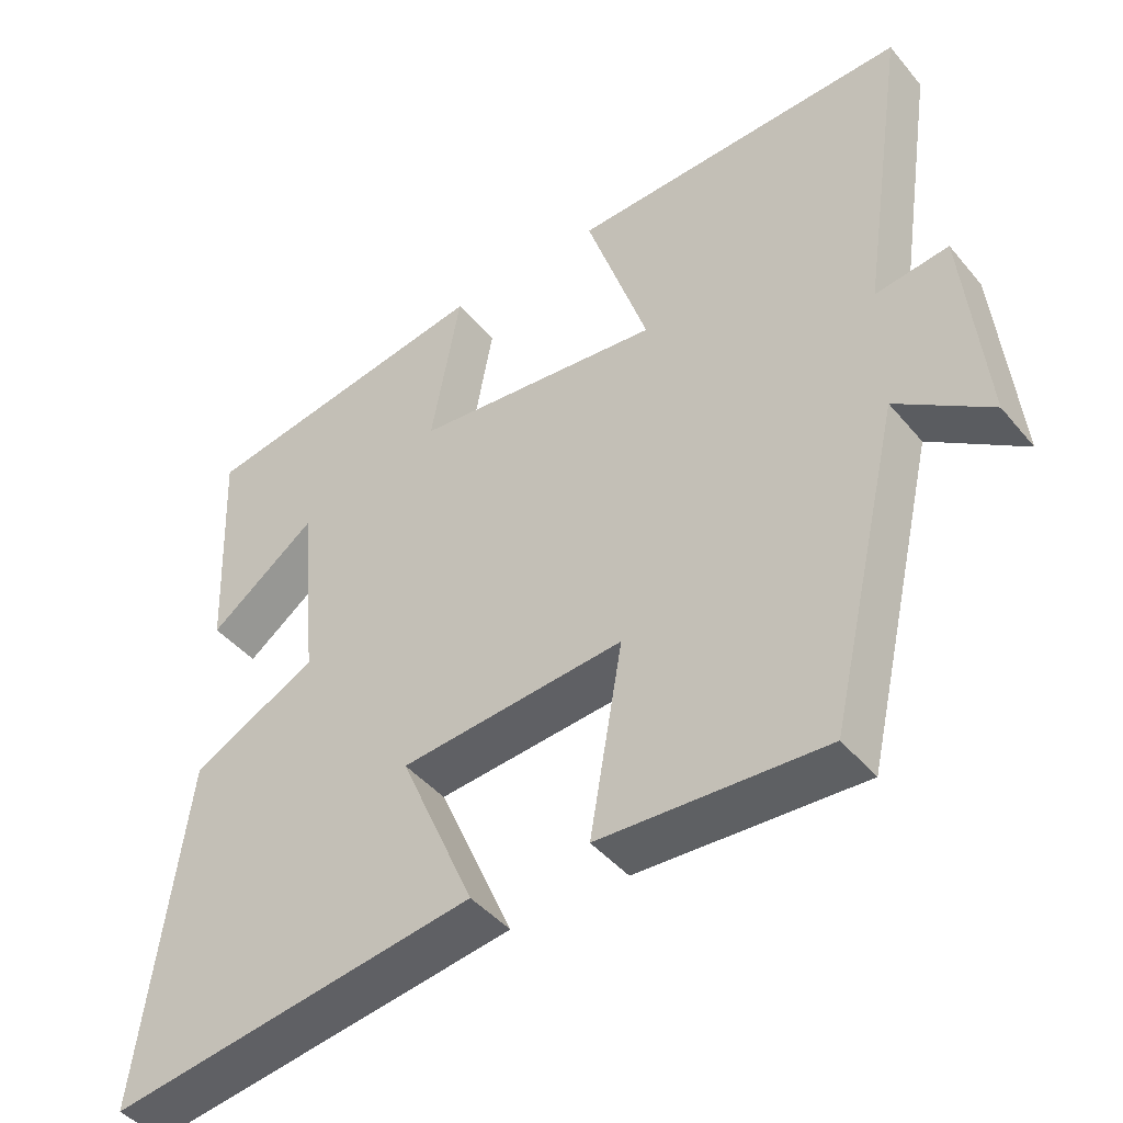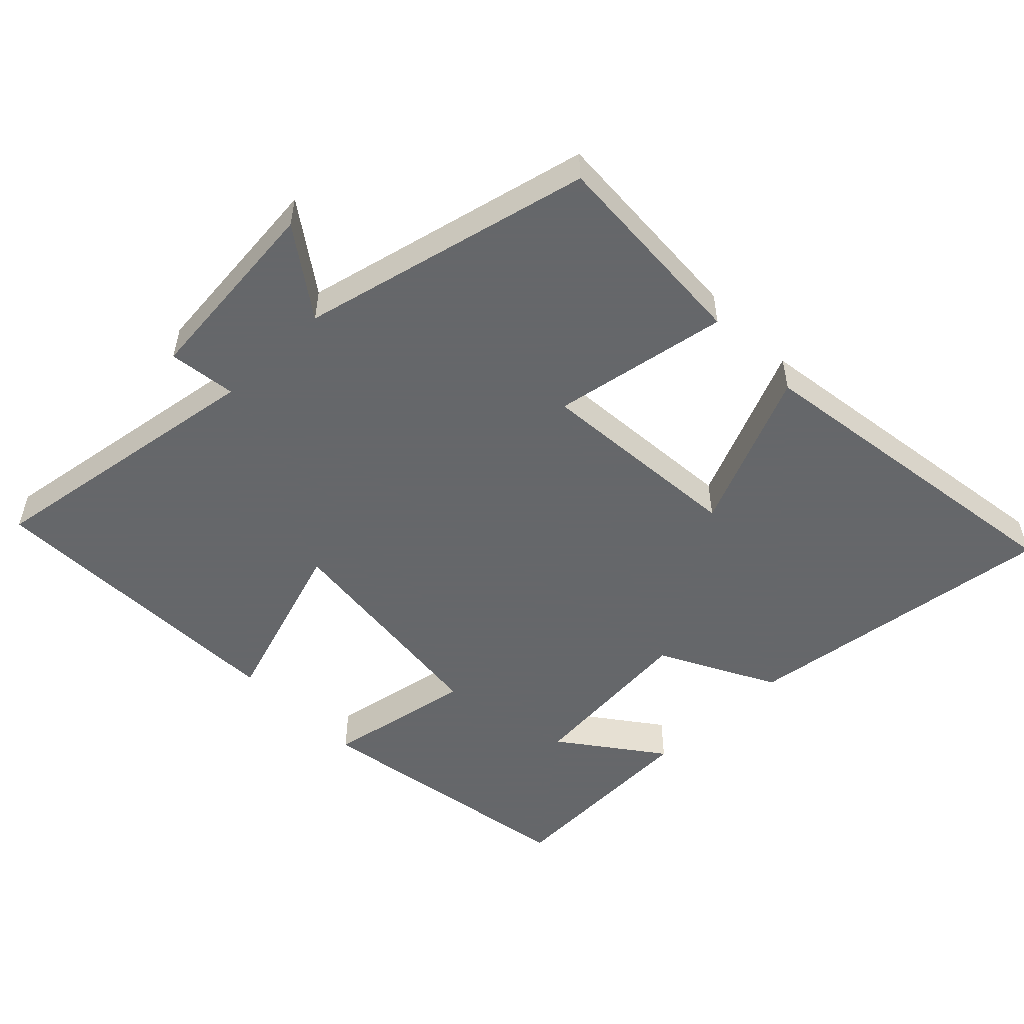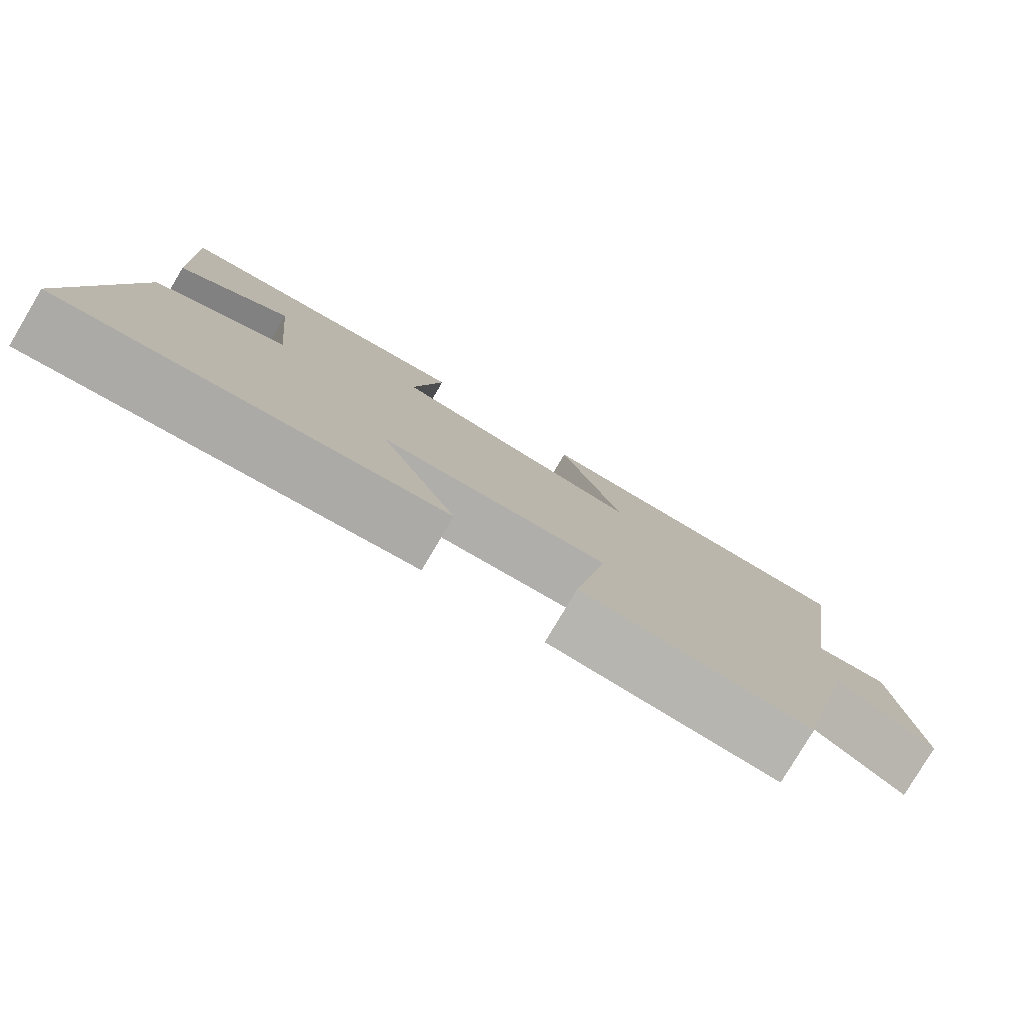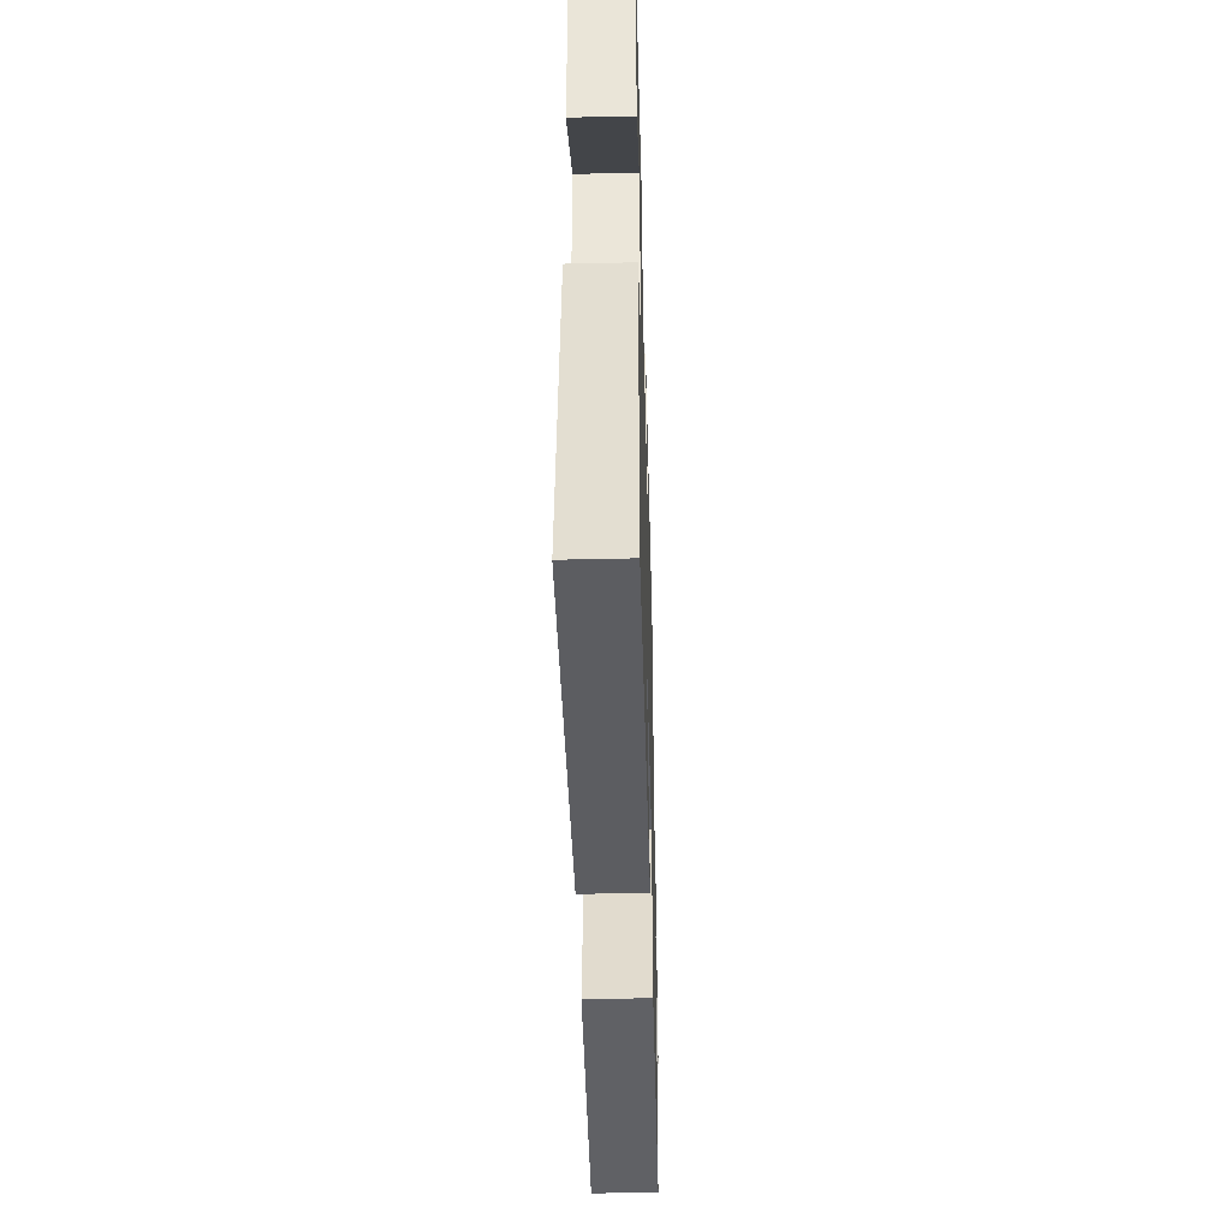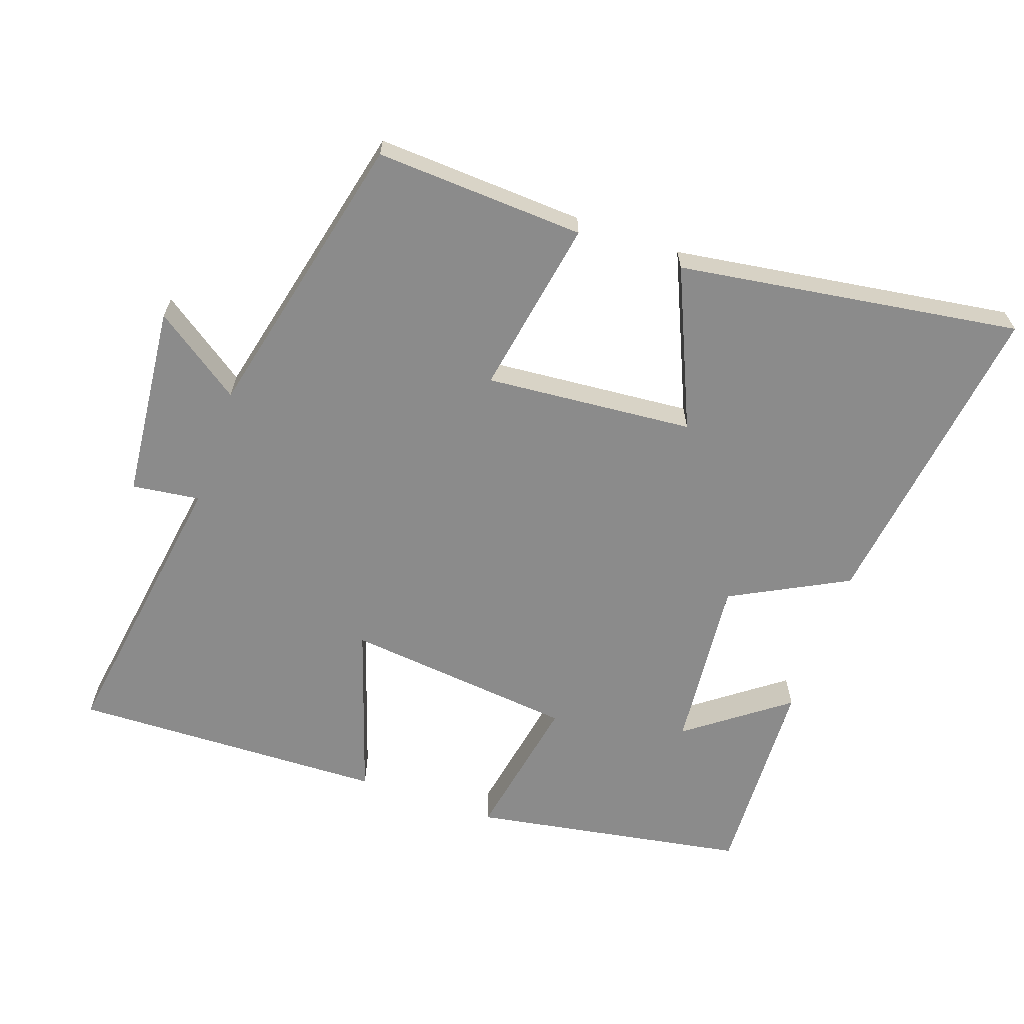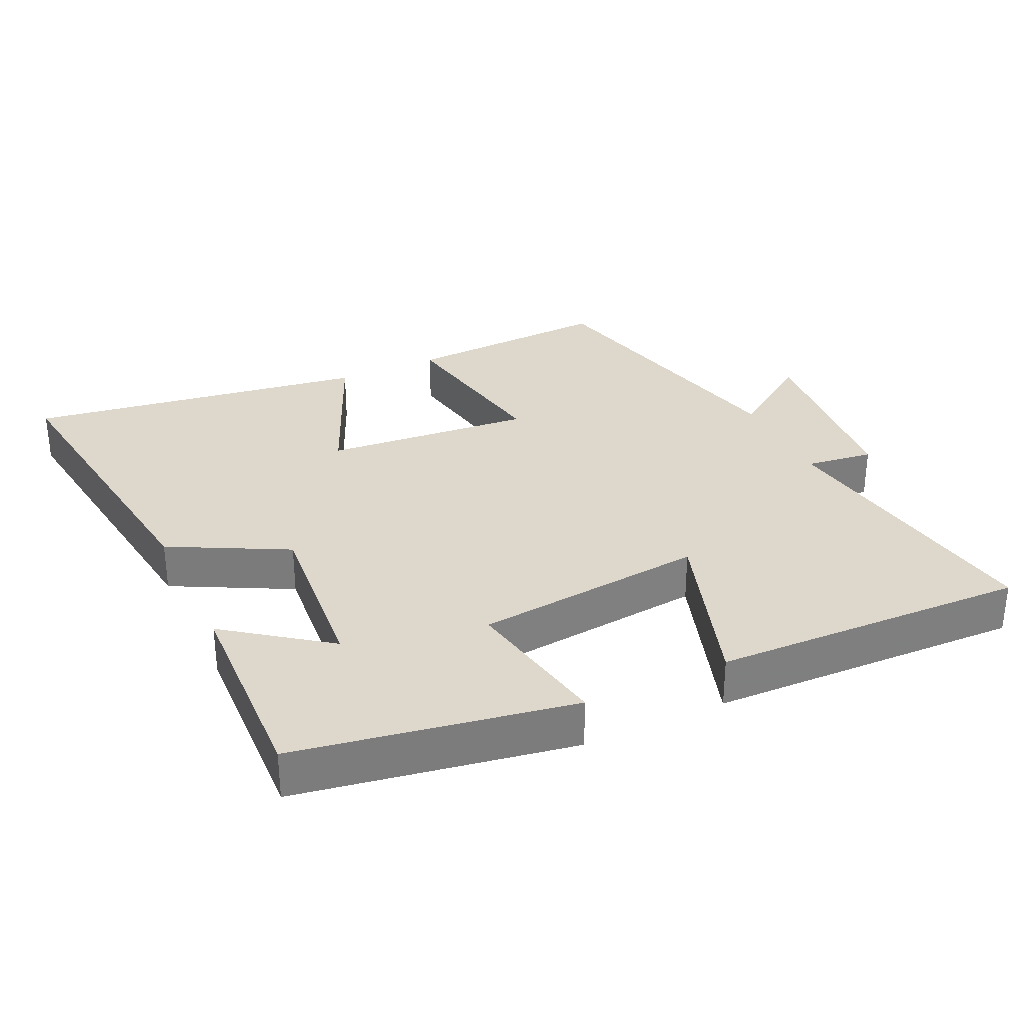
<metadata>
{"format":"obj","ext":"obj","renderer":"f3d","projection":"perspective","resolution":1024,"background":"white","views":[{"elev":-44.1,"azim":36.8,"up":"+Z"},{"elev":-52.0,"azim":134.1,"up":"+Y"},{"elev":-79.9,"azim":-30.8,"up":"+Z"},{"elev":-45.7,"azim":-88.5,"up":"+Z"},{"elev":-63.9,"azim":160.7,"up":"+Y"},{"elev":31.3,"azim":-25.2,"up":"+Y"}]}
</metadata>
<code>
v 0.401 0.07 -0.516
v 0.096 0.07 -0.5
v 0.141 0.07 -0.242
v -0.163 0.07 -0.268
v -0.062 0.07 -0.5
v -0.561 0.07 -0.574
v -0.5 0.07 -0.108
v -0.33 0.07 -0.019
v -0.354 0.07 0.237
v -0.5 0.07 0.128
v -0.513 0.07 0.431
v -0.11 0.07 0.5
v -0.15 0.07 0.282
v 0.188 0.07 0.246
v 0.104 0.07 0.5
v 0.564 0.07 0.514
v 0.5 0.07 0.091
v 0.599 0.07 0.104
v 0.627 0.07 -0.18
v 0.5 0.07 -0.091
v 0.401 0 -0.516
v 0.096 0 -0.5
v 0.141 0 -0.242
v -0.163 0 -0.268
v -0.062 0 -0.5
v -0.561 0 -0.574
v -0.5 0 -0.108
v -0.33 0 -0.019
v -0.354 0 0.237
v -0.5 0 0.128
v -0.513 0 0.431
v -0.11 0 0.5
v -0.15 0 0.282
v 0.188 0 0.246
v 0.104 0 0.5
v 0.564 0 0.514
v 0.5 0 0.091
v 0.599 0 0.104
v 0.627 0 -0.18
v 0.5 0 -0.091
f 17 18 19 20
f 17 20 1 2
f 14 15 16 17
f 13 14 17
f 11 12 13
f 9 10 11
f 9 11 13
f 8 9 13 17
f 4 5 6 7
f 3 4 7 8
f 17 2 3
f 3 8 17
f 40 39 38 37
f 22 21 40 37
f 37 36 35 34
f 37 34 33
f 33 32 31
f 31 30 29
f 33 31 29
f 37 33 29 28
f 27 26 25 24
f 28 27 24 23
f 23 22 37
f 37 28 23
f 1 21 22 2
f 2 22 23 3
f 3 23 24 4
f 4 24 25 5
f 5 25 26 6
f 6 26 27 7
f 7 27 28 8
f 8 28 29 9
f 9 29 30 10
f 10 30 31 11
f 11 31 32 12
f 12 32 33 13
f 13 33 34 14
f 14 34 35 15
f 15 35 36 16
f 16 36 37 17
f 17 37 38 18
f 18 38 39 19
f 19 39 40 20
f 20 40 21 1

</code>
